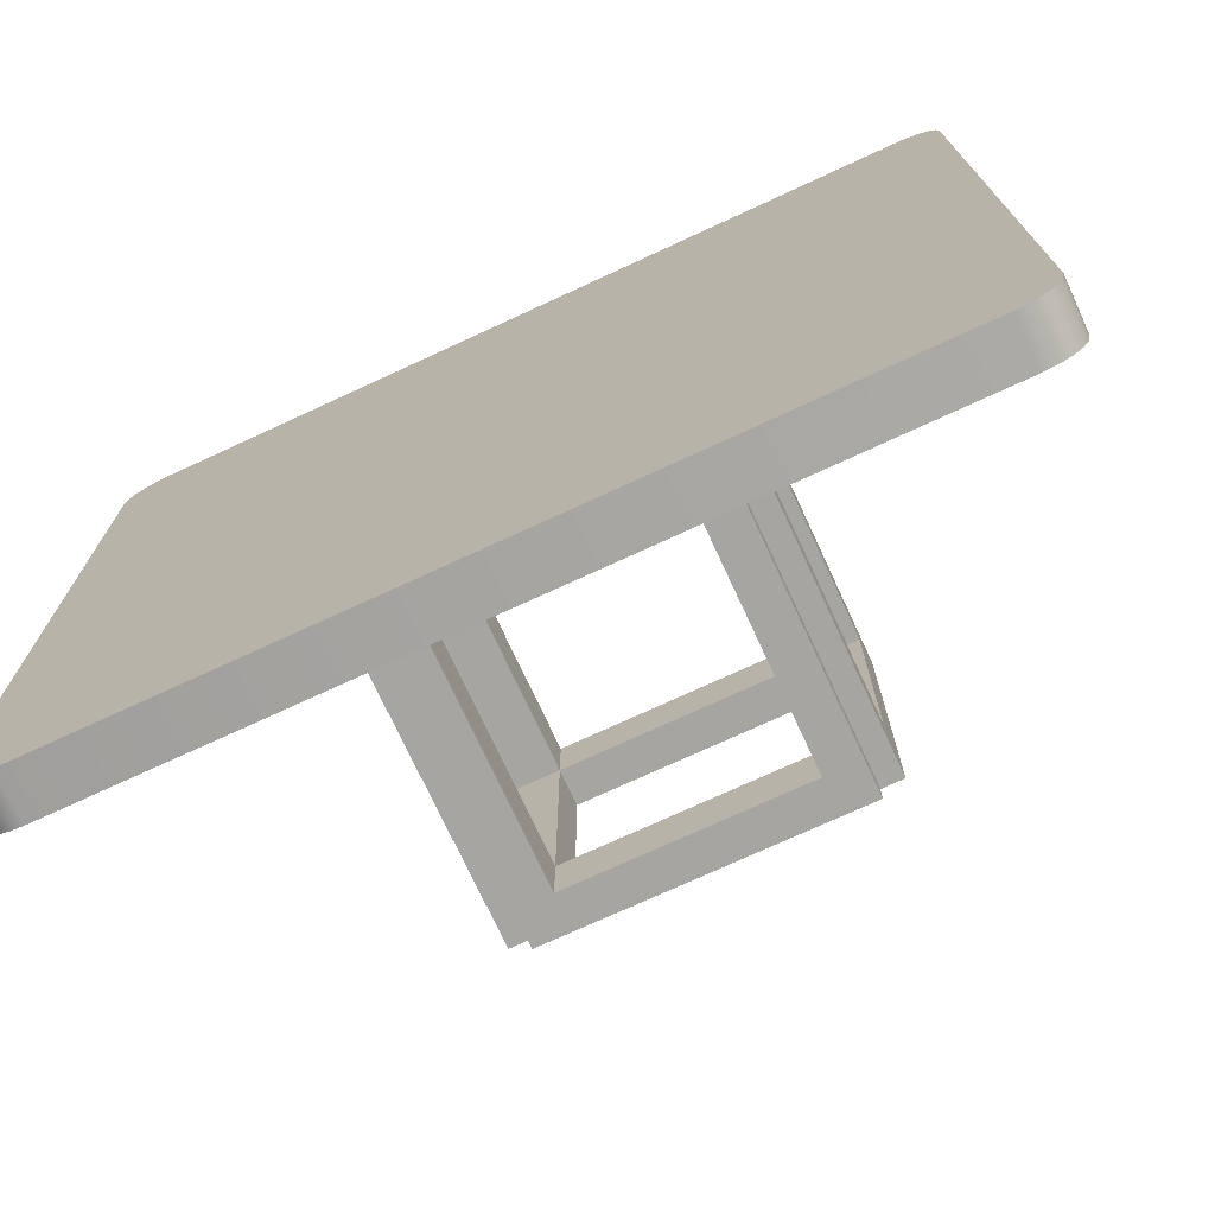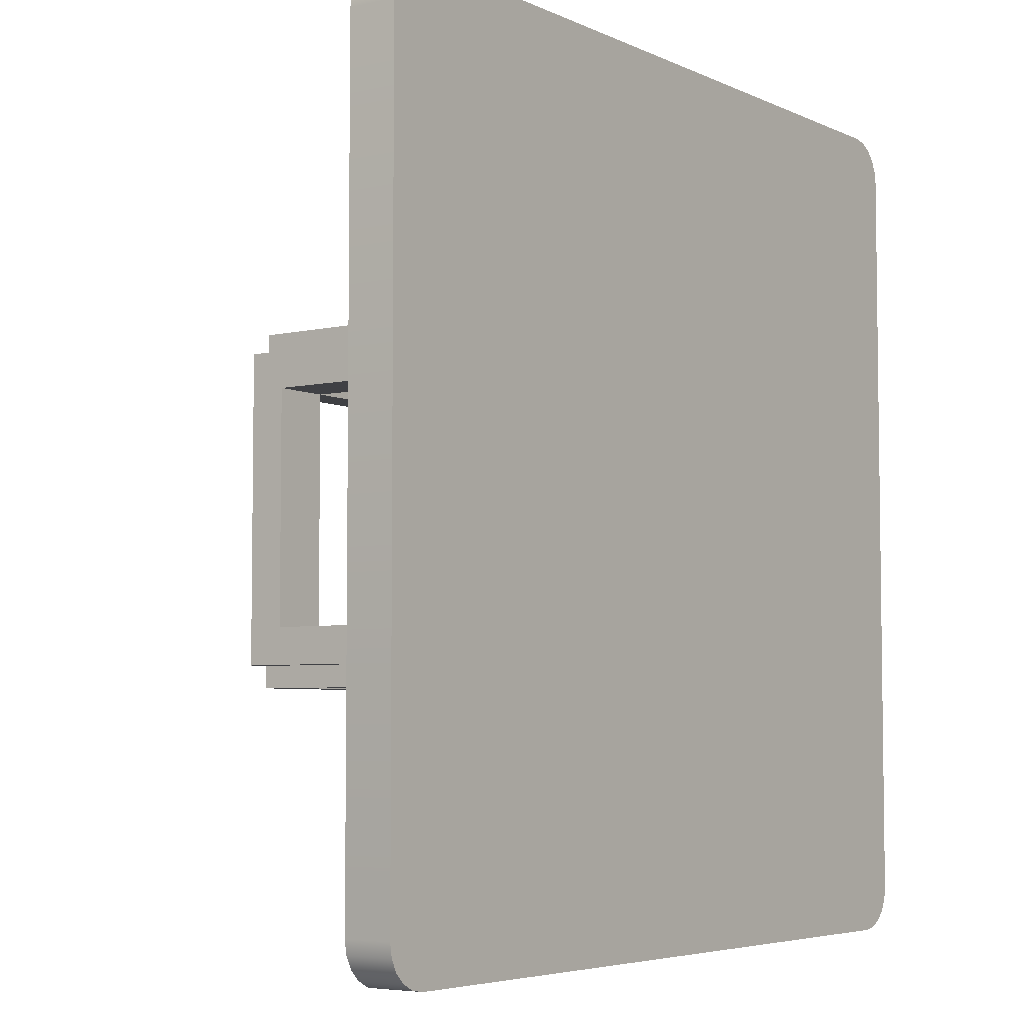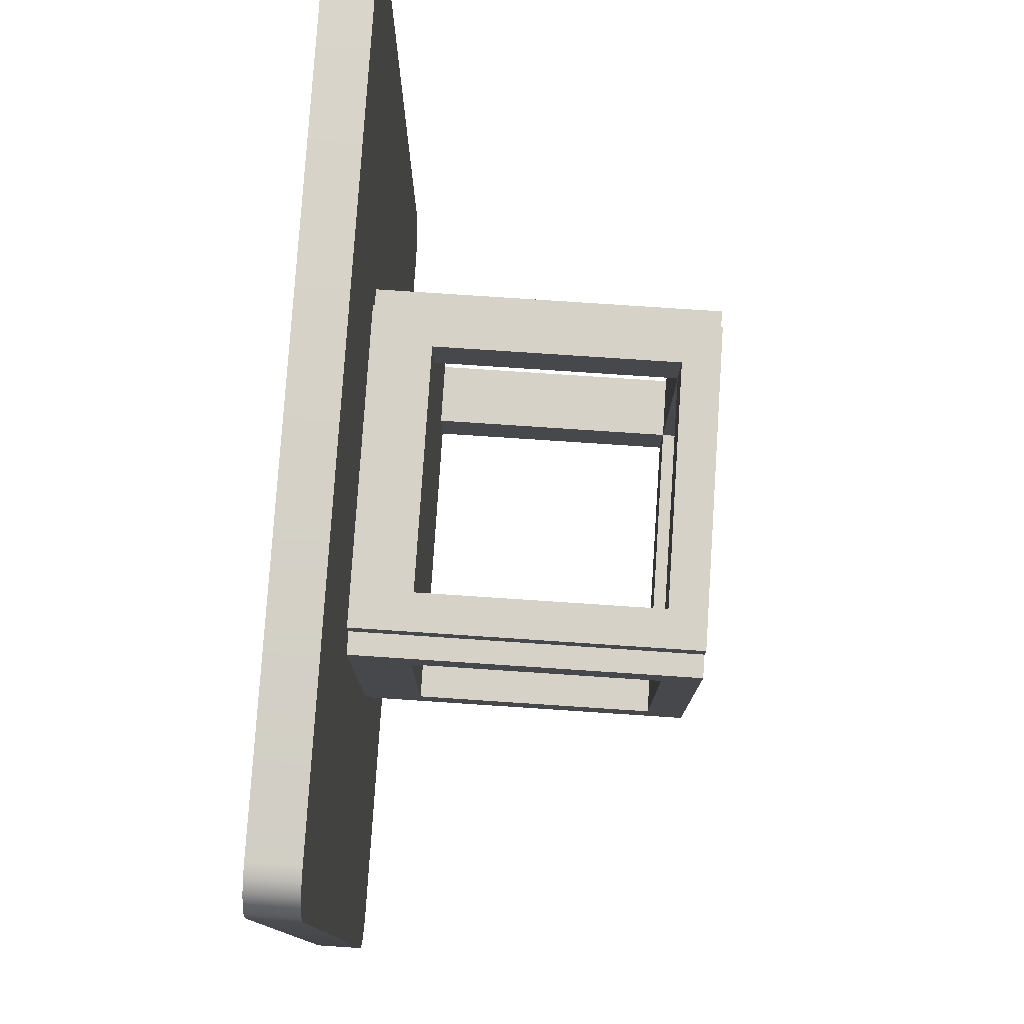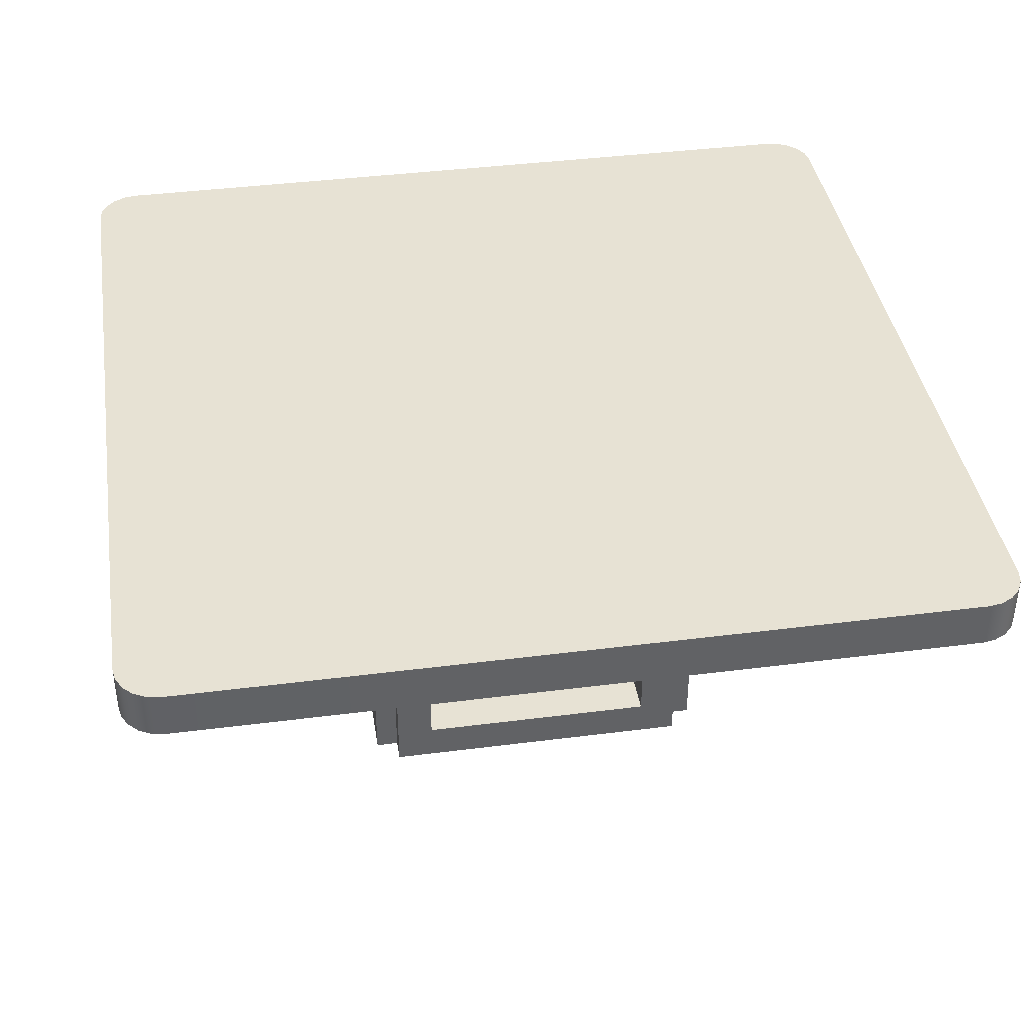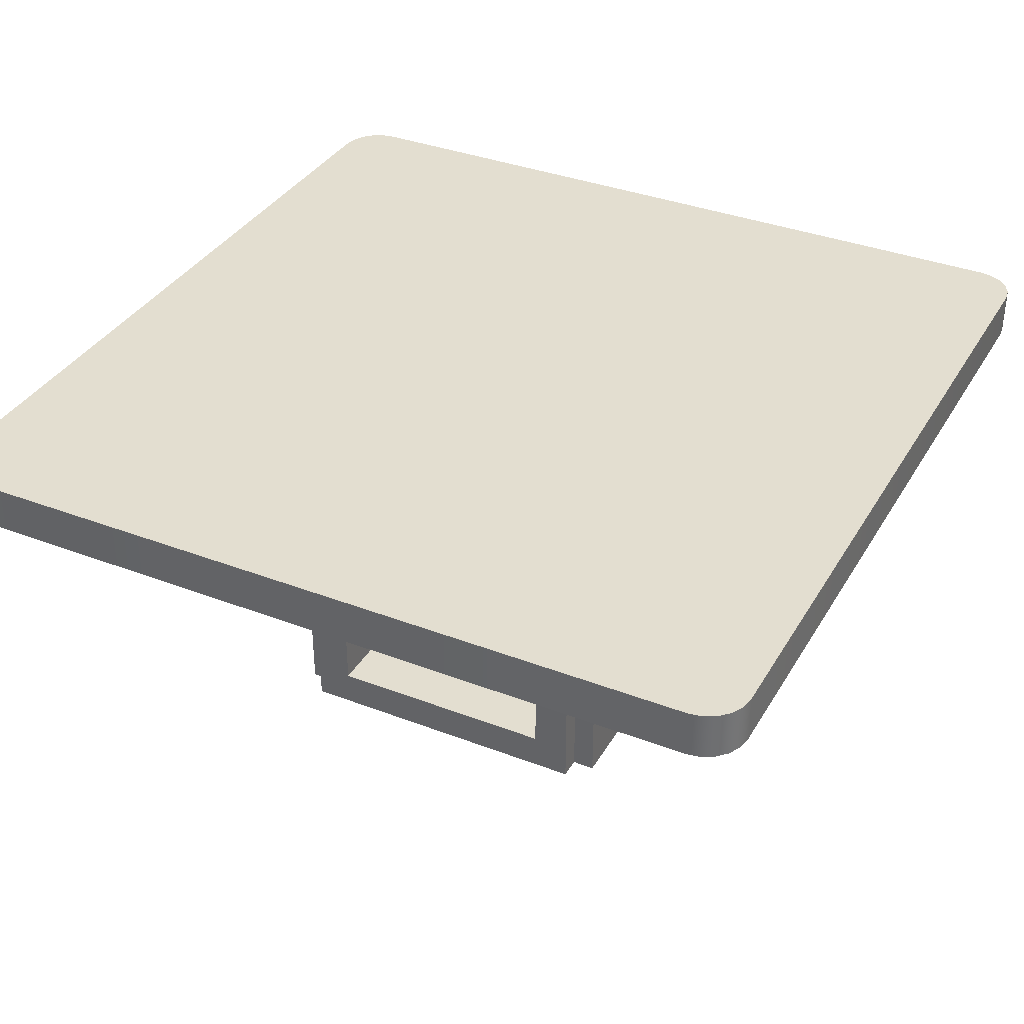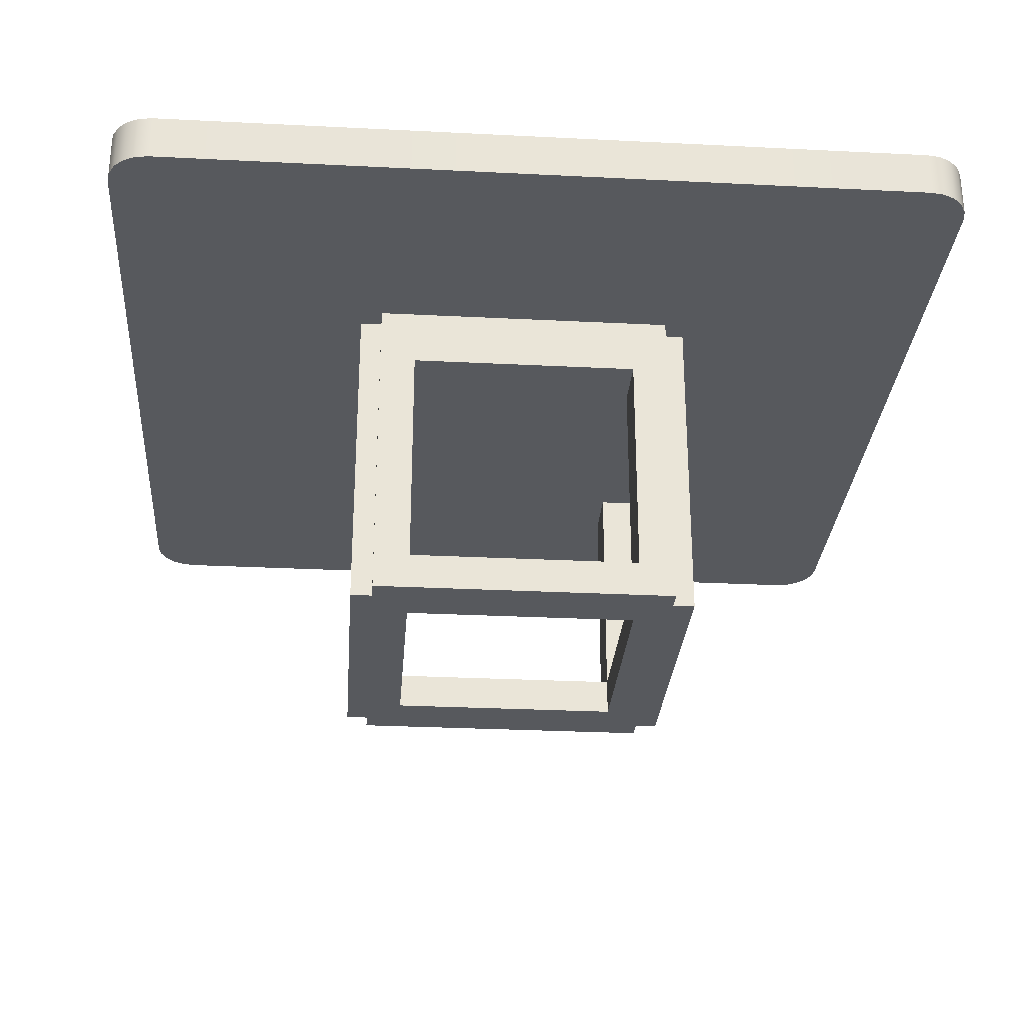
<metadata>
{"format":"obj","ext":"obj","renderer":"f3d","projection":"perspective","resolution":1024,"background":"white","views":[{"elev":-73.6,"azim":-155.2,"up":"+Z"},{"elev":-5.1,"azim":125.7,"up":"+Z"},{"elev":78.4,"azim":-86.2,"up":"+Z"},{"elev":39.9,"azim":-9.0,"up":"+Y"},{"elev":35.9,"azim":26.8,"up":"+Y"},{"elev":-29.0,"azim":85.7,"up":"+Y"}]}
</metadata>
<code>
o Cube_Cube_front-back.001
v -0.4572 -0.7625 0.4115
v 0.4115 -0.7625 0.4572
v 0.4256 -0.7625 0.455
v 0.4572 -0.7625 0.4115
v 0.455 -0.7625 -0.4256
v 0.4384 -0.7625 -0.4485
v 0.4256 -0.7625 -0.455
v -0.4384 -0.7625 -0.4485
v 0.125 -1.125 -0.1641
v 0.1875 -1.164 0.1641
v 0.1875 -1.164 -0.1641
v 0.125 -1.164 -0.1641
v 0.125 -1.164 0.1641
v -0.125 -1.125 -0.1641
v -0.125 -1.164 0.1641
v -0.125 -1.164 -0.1641
v -0.1875 -1.164 -0.1641
v -0.1875 -1.164 0.1641
v 0.125 -1.125 -0.125
v 0.125 -0.8125 -0.125
v 0.1875 -1.125 -0.125
v -0.455 -0.8125 -0.4256
v -0.4485 -0.8125 -0.4384
v 0.1875 -0.8125 -0.125
v 0.1875 -1.125 -0.1641
v 0.1875 -0.8125 -0.1641
v 0.4115 -0.8125 -0.4572
v 0.125 -0.8125 -0.1641
v 0.4384 -0.8125 -0.4485
v -0.1875 -1.125 -0.125
v -0.125 -1.125 -0.125
v 0.4572 -0.8125 -0.4115
v -0.4115 -0.8125 -0.4572
v -0.4115 -0.7625 -0.4572
v 0.4115 -0.7625 -0.4572
v -0.125 -0.8125 -0.125
v -0.4572 -0.8125 0.4115
v -0.125 -0.8125 -0.1641
v -0.4572 -0.7625 -0.4115
v -0.4572 -0.8125 -0.4115
v -0.1875 -0.8125 -0.1641
v 0.4572 -0.7625 -0.4115
v -0.1875 -1.125 -0.1641
v 0.4572 -0.8125 0.4115
v 0.4115 -0.8125 0.4572
v 0.125 -1.125 0.1641
v -0.4115 -0.7625 0.4572
v -0.4115 -0.8125 0.4572
v 0.125 -0.8125 0.1641
v 0.4256 -0.8125 -0.455
v 0.1875 -1.125 0.1641
v 0.1875 -0.8125 0.1641
v 0.4485 -0.7625 -0.4384
v 0.4485 -0.8125 -0.4384
v 0.1875 -1.125 0.125
v 0.455 -0.8125 -0.4256
v 0.4256 -0.8125 0.455
v 0.1875 -0.8125 0.125
v 0.4384 -0.8125 0.4485
v 0.4384 -0.7625 0.4485
v 0.4485 -0.8125 0.4384
v 0.4485 -0.7625 0.4384
v 0.455 -0.8125 0.4256
v 0.455 -0.7625 0.4256
v -0.455 -0.8125 0.4256
v -0.455 -0.7625 0.4256
v -0.4485 -0.8125 0.4384
v -0.4485 -0.7625 0.4384
v -0.4384 -0.8125 0.4485
v -0.4384 -0.7625 0.4485
v -0.4256 -0.8125 0.455
v -0.4256 -0.7625 0.455
v -0.4256 -0.8125 -0.455
v -0.4256 -0.7625 -0.455
v -0.4384 -0.8125 -0.4485
v 0.125 -0.8125 0.125
v 0.125 -1.125 0.125
v -0.4485 -0.7625 -0.4384
v -0.1875 -1.125 0.1641
v -0.455 -0.7625 -0.4256
v -0.125 -0.8125 -0.1875
v -0.125 -0.875 -0.1875
v -0.125 -0.875 0.1875
v -0.1875 -0.8125 0.1641
v 0.125 -0.8125 -0.1875
v -0.125 -1.125 0.1641
v 0.125 -0.875 0.1875
v 0.125 -0.875 -0.1875
v -0.125 -1.125 -0.1875
v -0.125 -0.8125 0.1641
v -0.125 -0.8125 -0.125
v -0.125 -1.125 -0.125
v -0.1641 -0.8125 -0.125
v -0.1641 -1.125 -0.125
v -0.1641 -0.8125 -0.1875
v -0.1641 -1.125 -0.1875
v -0.125 -1.125 0.125
v -0.125 -0.8125 0.125
v -0.125 -0.8125 0.1875
v -0.125 -1.125 0.1875
v -0.1641 -0.8125 0.1875
v -0.1641 -1.125 0.1875
v -0.1641 -0.8125 0.125
v -0.1641 -1.125 0.125
v 0.1641 -1.125 -0.1875
v 0.1641 -0.8125 -0.1875
v 0.1641 -0.8125 -0.125
v -0.125 -1.125 0.125
v 0.125 -0.8125 -0.125
v 0.125 -1.125 -0.125
v -0.125 -0.8125 0.125
v 0.125 -1.125 -0.1875
v -0.1875 -1.125 0.125
v 0.1641 -0.8125 0.125
v 0.1641 -0.8125 0.1875
v 0.1641 -1.125 0.1875
v 0.125 -0.8125 0.1875
v 0.125 -1.125 0.1875
v 0.125 -0.8125 0.125
v 0.125 -1.125 0.125
v -0.1641 -1.164 -0.1875
v 0.1641 -1.164 -0.1875
v 0.1641 -1.164 -0.125
v -0.1641 -1.164 -0.125
v 0.1641 -1.125 -0.125
v -0.1875 -0.875 -0.125
v 0.1875 -0.875 -0.125
v -0.1875 -0.8125 -0.125
v -0.1641 -1.164 0.125
v 0.1641 -1.164 0.125
v 0.1641 -1.164 0.1875
v -0.1641 -1.164 0.1875
v 0.1875 -0.875 0.125
v -0.1875 -0.875 0.125
v 0.1641 -1.125 0.125
v -0.1875 -0.8125 0.125
g Cube_Cube_front-back.001_Cube_Cube_front-back.001_front-back
f 1 66 68 70 72 47 2 3 60 62 64 4 42 5 53 6 7 35 34 74 8 78 80 39
f 44 63 61 59 57 45 48 71 69 67 65 37 40 22 23 75 73 33 27 50 29 54 56 32
g Cube_Cube_front-back.001_Cube_Cube_front-back.001_edges
f 33 34 35 27
f 37 1 39 40
f 32 42 4 44
f 45 2 47 48
f 27 35 7 50
f 50 7 6 29
f 29 6 53 54
f 54 53 5 56
f 56 5 42 32
f 2 45 57 3
f 3 57 59 60
f 60 59 61 62
f 62 61 63 64
f 64 63 44 4
f 1 37 65 66
f 66 65 67 68
f 68 67 69 70
f 70 69 71 72
f 72 71 48 47
f 34 33 73 74
f 74 73 75 8
f 8 75 23 78
f 78 23 22 80
f 80 22 40 39
g Cube_Cube_front-back.001_Cube_Cube_front-back.001_pole_mount
f 81 82 83 99
f 85 117 87 88
f 83 87 117 99
f 81 85 88 82
f 82 88 87 83
f 89 81 91 92
f 92 91 93 94
f 94 93 95 96
f 96 95 81 89
f 97 98 99 100
f 100 99 101 102
f 102 101 103 104
f 104 103 98 97
f 105 106 107 125
f 125 107 109 110
f 110 109 85 112
f 112 85 106 105
f 135 114 115 116
f 116 115 117 118
f 118 117 119 120
f 120 119 114 135
f 121 122 123 124
f 124 123 125 94
f 94 125 105 96
f 96 105 122 121
f 124 94 96 121
f 125 123 122 105
f 129 130 131 132
f 132 131 116 102
f 102 116 135 104
f 104 135 130 129
f 132 102 104 129
f 116 131 130 135
g Cube_Cube_front-back.001_Cube_Cube_front-back.001_pole_mount_horiz
f 136 134 133 58
f 128 24 127 126
f 133 127 24 58
f 136 128 126 134
f 134 126 127 133
f 113 136 111 108
f 108 111 90 86
f 86 90 84 79
f 79 84 136 113
f 77 76 58 55
f 55 58 52 51
f 51 52 49 46
f 46 49 76 77
f 43 41 38 14
f 14 38 36 31
f 31 36 128 30
f 30 128 41 43
f 9 28 26 25
f 25 26 24 21
f 21 24 20 19
f 19 20 28 9
f 18 17 16 15
f 15 16 14 86
f 86 14 43 79
f 79 43 17 18
f 15 86 79 18
f 14 16 17 43
f 13 12 11 10
f 10 11 25 51
f 51 25 9 46
f 46 9 12 13
f 10 51 46 13
f 25 11 12 9

</code>
